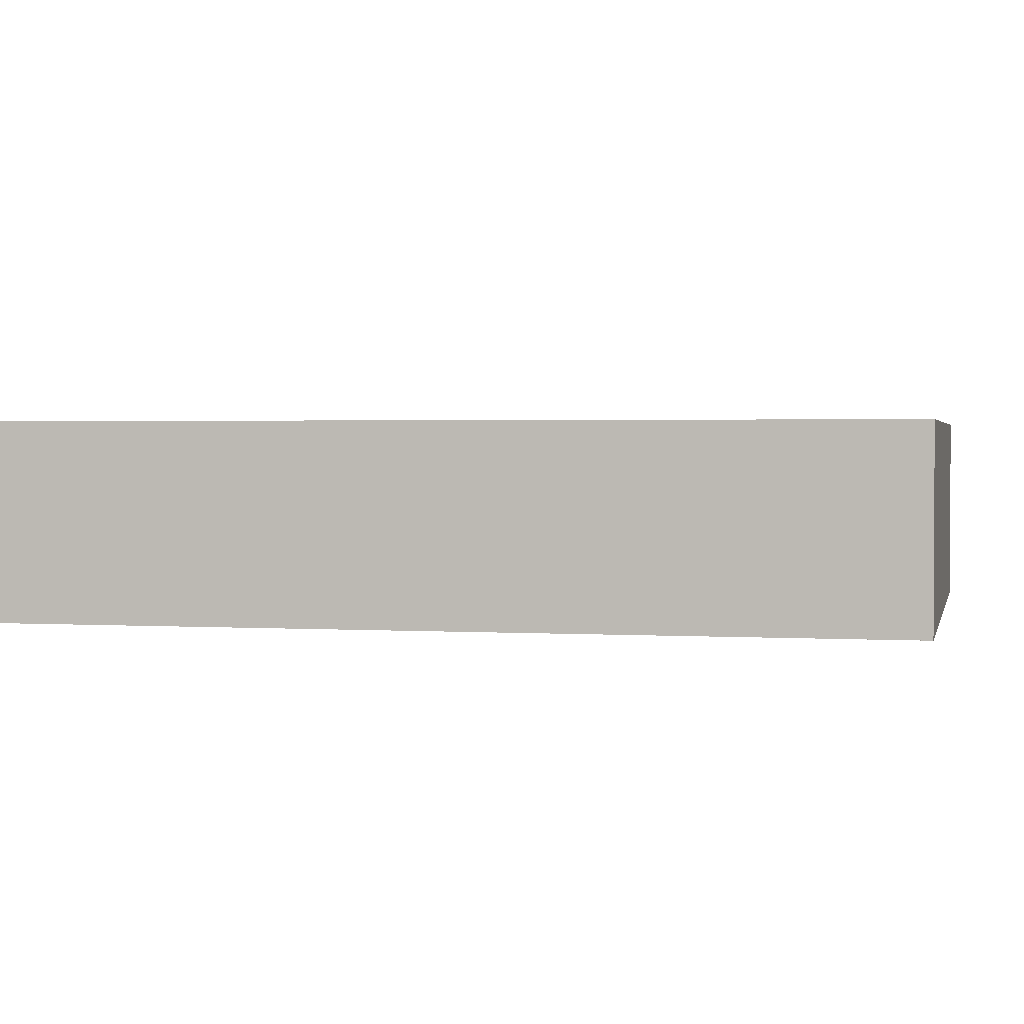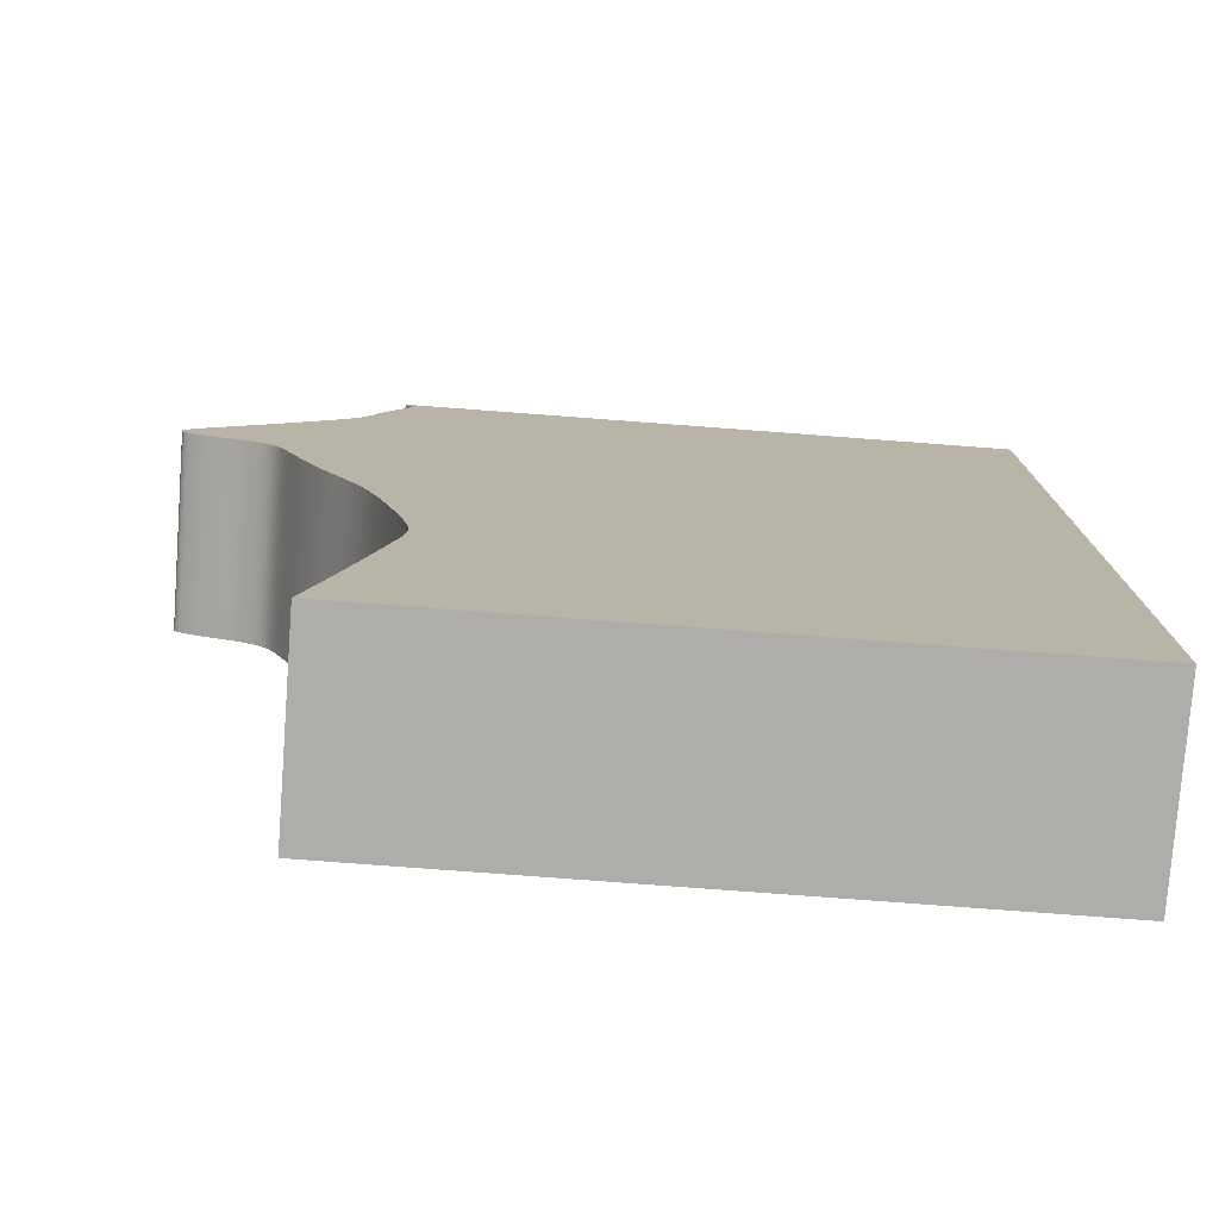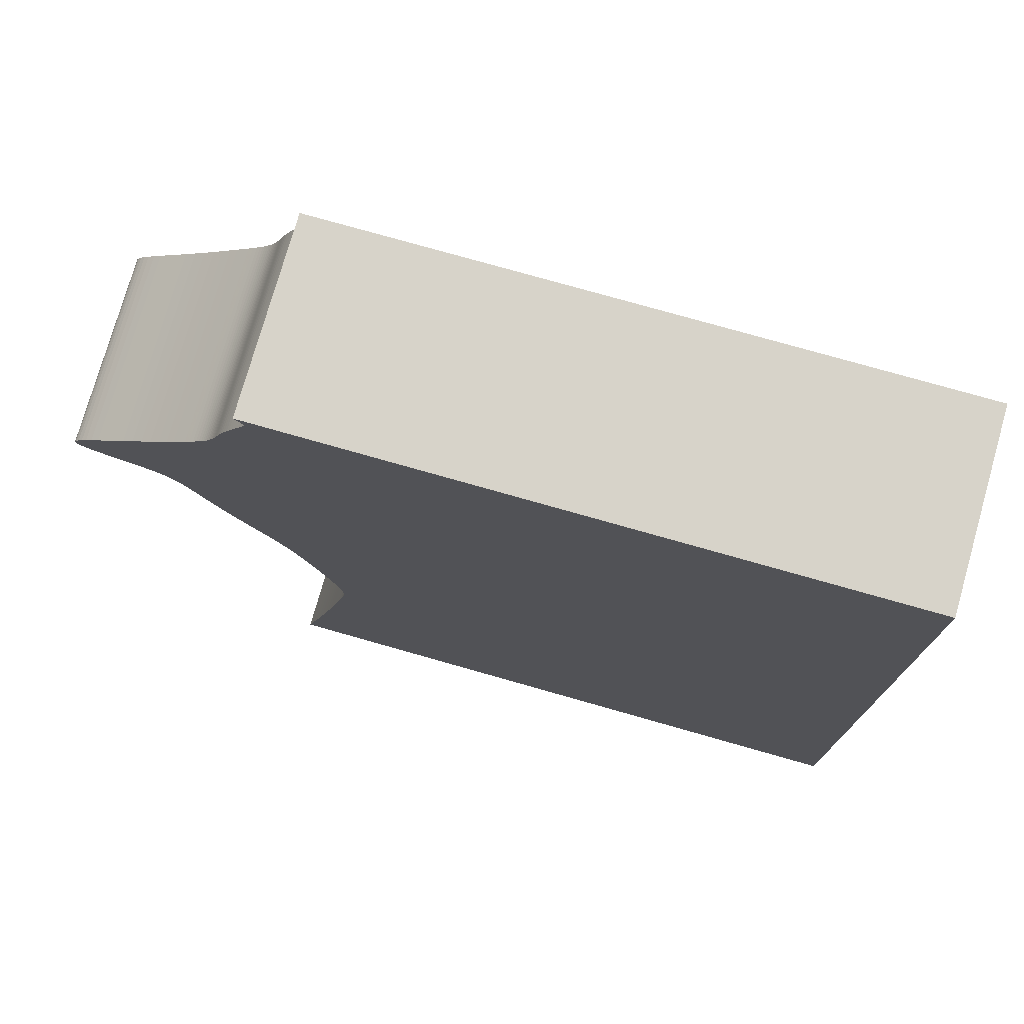
<metadata>
{"format":"obj","ext":"obj","renderer":"f3d","projection":"perspective","resolution":1024,"background":"white","views":[{"elev":1.8,"azim":-77.6,"up":"+Z"},{"elev":-77.3,"azim":175.7,"up":"+Y"},{"elev":76.2,"azim":-164.1,"up":"+Y"}]}
</metadata>
<code>
v 0.01206 0.001811 0
v 0.01164 0.001135 0
v 0.01147 0.000658 0
v 0.0115 0.0002902 0
v 0.01166 -5.998e-05 0
v 0.01188 -0.00047 0
v 0.01215 -0.0009543 0
v 0.01247 -0.001512 0
v 0.01282 -0.002144 0
v 0.01322 -0.002848 0
v 0.01366 -0.003617 0
v 0.01411 -0.00443 0
v 0.01456 -0.005264 0
v 0.01499 -0.006098 0
v 0.0154 -0.006938 0
v 0.01578 -0.007752 0
v 0.01611 -0.008525 0
v 0.0164 -0.009254 0
v 0.01666 -0.009939 0
v 0.01691 -0.01058 0
v 0.01715 -0.01119 0
v 0.0174 -0.01177 0
v 0.01766 -0.01232 0
v 0.01793 -0.01284 0
v 0.01822 -0.01334 0
v 0.01852 -0.01383 0
v 0.01885 -0.0143 0
v 0.01919 -0.01477 0
v 0.01956 -0.01524 0
v 0.01997 -0.01572 0
v 0.02043 -0.01623 0
v 0.02096 -0.01679 0
v 0.02159 -0.01744 0
v 0.02234 -0.0182 0
v 0.02324 -0.0191 0
v 0.0243 -0.02015 0
v 0.02553 -0.02137 0
v 0.02691 -0.02272 0
v 0.02842 -0.02417 0
v 0.03002 -0.0257 0
v 0.03168 -0.02724 0
v 0.03335 -0.02877 0
v 0.03498 -0.03024 0
v 0.03652 -0.03162 0
v 0.03793 -0.03289 0
v 0.03916 -0.03401 0
v 0.04018 -0.03498 0
v 0.04099 -0.03579 0
v 0.0416 -0.03648 0
v 0.04205 -0.03707 0
v 0.04233 -0.03757 0
v 0.04248 -0.03801 0
v 0.04251 -0.0384 0
v 0.04243 -0.03877 0
v 0.04226 -0.03911 0
v 0.04199 -0.03943 0
v 0.04162 -0.03973 0
v 0.04116 -0.04001 0
v 0.04061 -0.04028 0
v 0.04 -0.04054 0
v 0.03932 -0.04079 0
v 0.03857 -0.04104 0
v 0.03778 -0.04128 0
v 0.03699 -0.04151 0
v 0.03621 -0.04173 0
v 0.03546 -0.04193 0
v 0.03476 -0.04213 0
v 0.03408 -0.04231 0
v 0.03346 -0.0425 0
v 0.03288 -0.04268 0
v 0.03236 -0.04286 0
v 0.03187 -0.04304 0
v 0.03141 -0.04323 0
v 0.03098 -0.04342 0
v 0.03058 -0.04361 0
v 0.0302 -0.04381 0
v 0.02984 -0.04402 0
v 0.02951 -0.04423 0
v 0.02919 -0.04445 0
v 0.02889 -0.04469 0
v 0.0286 -0.04494 0
v 0.02832 -0.0452 0
v 0.02805 -0.04549 0
v 0.02779 -0.0458 0
v 0.02754 -0.04614 0
v 0.02729 -0.0465 0
v 0.02703 -0.0469 0
v 0.02677 -0.04735 0
v 0.0265 -0.04784 0
v 0.02623 -0.04838 0
v 0.02593 -0.04897 0
v 0.02562 -0.04963 0
v 0.02528 -0.05035 0
v 0.02492 -0.05114 0
v 0.02452 -0.052 0
v 0.02409 -0.05293 0
v 0.02362 -0.05392 0
v 0.02311 -0.05498 0
v 0.02255 -0.05611 0
v 0.02195 -0.05729 0
v 0.0213 -0.05854 0
v 0.02059 -0.05985 0
v 0.01984 -0.0612 0
v 0.01903 -0.06261 0
v 0.01817 -0.06406 0
v 0.01726 -0.06555 0
v 0.01633 -0.06709 0
v 0.0154 -0.06866 0
v 0.01448 -0.07029 0
v 0.0136 -0.07197 0
v 0.01276 -0.07369 0
v 0.01197 -0.07545 0
v 0.01124 -0.07724 0
v 0.01057 -0.07901 0
v 0.009955 -0.08075 0
v 0.009382 -0.08242 0
v 0.008853 -0.08402 0
v 0.008365 -0.08556 0
v 0.007917 -0.08702 0
v 0.007507 -0.0884 0
v 0.007122 -0.08969 0
v 0.006772 -0.09091 0
v 0.006459 -0.09205 0
v 0.006179 -0.09311 0
v 0.005932 -0.09409 0
v 0.005716 -0.09501 0
v 0.005529 -0.09586 0
v 0.005371 -0.09665 0
v 0.005241 -0.09739 0
v 0.00514 -0.09809 0
v 0.005065 -0.09875 0
v 0.005019 -0.09938 0
v 0.005 -0.1 0
v 0.005009 -0.1006 0
v 0.005048 -0.1013 0
v 0.005121 -0.1019 0
v 0.005229 -0.1027 0
v 0.005374 -0.1035 0
v 0.00556 -0.1045 0
v 0.005791 -0.1055 0
v 0.006069 -0.1068 0
v 0.006399 -0.1083 0
v 0.006783 -0.1099 0
v 0.007228 -0.1118 0
v 0.007737 -0.114 0
v 0.008311 -0.1164 0
v 0.008954 -0.1191 0
v 0.009665 -0.1221 0
v 0.01044 -0.1253 0
v 0.01126 -0.1286 0
v 0.01213 -0.132 0
v 0.01302 -0.1355 0
v 0.01392 -0.1389 0
v 0.01481 -0.1423 0
v -0.08519 -0.1423 0
v -0.08519 0.002681 0
v 0.01274 0.002681 0
v 0.01206 0.001811 0.03
v 0.01164 0.001135 0.03
v 0.01147 0.000658 0.03
v 0.0115 0.0002902 0.03
v 0.01166 -5.998e-05 0.03
v 0.01188 -0.00047 0.03
v 0.01215 -0.0009543 0.03
v 0.01247 -0.001512 0.03
v 0.01282 -0.002144 0.03
v 0.01322 -0.002848 0.03
v 0.01366 -0.003617 0.03
v 0.01411 -0.00443 0.03
v 0.01456 -0.005264 0.03
v 0.01499 -0.006098 0.03
v 0.0154 -0.006938 0.03
v 0.01578 -0.007752 0.03
v 0.01611 -0.008525 0.03
v 0.0164 -0.009254 0.03
v 0.01666 -0.009939 0.03
v 0.01691 -0.01058 0.03
v 0.01715 -0.01119 0.03
v 0.0174 -0.01177 0.03
v 0.01766 -0.01232 0.03
v 0.01793 -0.01284 0.03
v 0.01822 -0.01334 0.03
v 0.01852 -0.01383 0.03
v 0.01885 -0.0143 0.03
v 0.01919 -0.01477 0.03
v 0.01956 -0.01524 0.03
v 0.01997 -0.01572 0.03
v 0.02043 -0.01623 0.03
v 0.02096 -0.01679 0.03
v 0.02159 -0.01744 0.03
v 0.02234 -0.0182 0.03
v 0.02324 -0.0191 0.03
v 0.0243 -0.02015 0.03
v 0.02553 -0.02137 0.03
v 0.02691 -0.02272 0.03
v 0.02842 -0.02417 0.03
v 0.03002 -0.0257 0.03
v 0.03168 -0.02724 0.03
v 0.03335 -0.02877 0.03
v 0.03498 -0.03024 0.03
v 0.03652 -0.03162 0.03
v 0.03793 -0.03289 0.03
v 0.03916 -0.03401 0.03
v 0.04018 -0.03498 0.03
v 0.04099 -0.03579 0.03
v 0.0416 -0.03648 0.03
v 0.04205 -0.03707 0.03
v 0.04233 -0.03757 0.03
v 0.04248 -0.03801 0.03
v 0.04251 -0.0384 0.03
v 0.04243 -0.03877 0.03
v 0.04226 -0.03911 0.03
v 0.04199 -0.03943 0.03
v 0.04162 -0.03973 0.03
v 0.04116 -0.04001 0.03
v 0.04061 -0.04028 0.03
v 0.04 -0.04054 0.03
v 0.03932 -0.04079 0.03
v 0.03857 -0.04104 0.03
v 0.03778 -0.04128 0.03
v 0.03699 -0.04151 0.03
v 0.03621 -0.04173 0.03
v 0.03546 -0.04193 0.03
v 0.03476 -0.04213 0.03
v 0.03408 -0.04231 0.03
v 0.03346 -0.0425 0.03
v 0.03288 -0.04268 0.03
v 0.03236 -0.04286 0.03
v 0.03187 -0.04304 0.03
v 0.03141 -0.04323 0.03
v 0.03098 -0.04342 0.03
v 0.03058 -0.04361 0.03
v 0.0302 -0.04381 0.03
v 0.02984 -0.04402 0.03
v 0.02951 -0.04423 0.03
v 0.02919 -0.04445 0.03
v 0.02889 -0.04469 0.03
v 0.0286 -0.04494 0.03
v 0.02832 -0.0452 0.03
v 0.02805 -0.04549 0.03
v 0.02779 -0.0458 0.03
v 0.02754 -0.04614 0.03
v 0.02729 -0.0465 0.03
v 0.02703 -0.0469 0.03
v 0.02677 -0.04735 0.03
v 0.0265 -0.04784 0.03
v 0.02623 -0.04838 0.03
v 0.02593 -0.04897 0.03
v 0.02562 -0.04963 0.03
v 0.02528 -0.05035 0.03
v 0.02492 -0.05114 0.03
v 0.02452 -0.052 0.03
v 0.02409 -0.05293 0.03
v 0.02362 -0.05392 0.03
v 0.02311 -0.05498 0.03
v 0.02255 -0.05611 0.03
v 0.02195 -0.05729 0.03
v 0.0213 -0.05854 0.03
v 0.02059 -0.05985 0.03
v 0.01984 -0.0612 0.03
v 0.01903 -0.06261 0.03
v 0.01817 -0.06406 0.03
v 0.01726 -0.06555 0.03
v 0.01633 -0.06709 0.03
v 0.0154 -0.06866 0.03
v 0.01448 -0.07029 0.03
v 0.0136 -0.07197 0.03
v 0.01276 -0.07369 0.03
v 0.01197 -0.07545 0.03
v 0.01124 -0.07724 0.03
v 0.01057 -0.07901 0.03
v 0.009955 -0.08075 0.03
v 0.009382 -0.08242 0.03
v 0.008853 -0.08402 0.03
v 0.008365 -0.08556 0.03
v 0.007917 -0.08702 0.03
v 0.007507 -0.0884 0.03
v 0.007122 -0.08969 0.03
v 0.006772 -0.09091 0.03
v 0.006459 -0.09205 0.03
v 0.006179 -0.09311 0.03
v 0.005932 -0.09409 0.03
v 0.005716 -0.09501 0.03
v 0.005529 -0.09586 0.03
v 0.005371 -0.09665 0.03
v 0.005241 -0.09739 0.03
v 0.00514 -0.09809 0.03
v 0.005065 -0.09875 0.03
v 0.005019 -0.09938 0.03
v 0.005 -0.1 0.03
v 0.005009 -0.1006 0.03
v 0.005048 -0.1013 0.03
v 0.005121 -0.1019 0.03
v 0.005229 -0.1027 0.03
v 0.005374 -0.1035 0.03
v 0.00556 -0.1045 0.03
v 0.005791 -0.1055 0.03
v 0.006069 -0.1068 0.03
v 0.006399 -0.1083 0.03
v 0.006783 -0.1099 0.03
v 0.007228 -0.1118 0.03
v 0.007737 -0.114 0.03
v 0.008311 -0.1164 0.03
v 0.008954 -0.1191 0.03
v 0.009665 -0.1221 0.03
v 0.01044 -0.1253 0.03
v 0.01126 -0.1286 0.03
v 0.01213 -0.132 0.03
v 0.01302 -0.1355 0.03
v 0.01392 -0.1389 0.03
v 0.01481 -0.1423 0.03
v -0.08519 -0.1423 0.03
v -0.08519 0.002681 0.03
v 0.01274 0.002681 0.03
f 156 157 1
f 154 155 156
f 104 105 106
f 102 103 104
f 100 101 102
f 98 99 100
f 96 97 98
f 94 95 96
f 64 65 66
f 62 63 64
f 60 61 62
f 58 59 60
f 56 57 58
f 54 55 56
f 52 53 54
f 50 51 52
f 48 49 50
f 46 47 48
f 44 45 46
f 17 18 19
f 15 16 17
f 13 14 15
f 11 12 13
f 9 10 11
f 156 1 2
f 153 154 156
f 104 106 107
f 100 102 104
f 96 98 100
f 93 94 96
f 64 66 67
f 60 62 64
f 56 58 60
f 52 54 56
f 48 50 52
f 44 46 48
f 17 19 20
f 13 15 17
f 9 11 13
f 156 2 3
f 152 153 156
f 100 104 107
f 93 96 100
f 60 64 67
f 52 56 60
f 44 48 52
f 13 17 20
f 8 9 13
f 156 3 4
f 151 152 156
f 100 107 108
f 92 93 100
f 60 67 68
f 44 52 60
f 13 20 21
f 7 8 13
f 156 4 5
f 150 151 156
f 92 100 108
f 60 68 69
f 43 44 60
f 13 21 22
f 156 5 6
f 149 150 156
f 92 108 109
f 43 60 69
f 7 13 22
f 156 6 7
f 148 149 156
f 91 92 109
f 43 69 70
f 7 22 23
f 147 148 156
f 90 91 109
f 43 70 71
f 156 7 23
f 146 147 156
f 89 90 109
f 43 71 72
f 156 23 24
f 145 146 156
f 43 72 73
f 156 24 25
f 144 145 156
f 43 73 74
f 156 25 26
f 143 144 156
f 43 74 75
f 156 26 27
f 142 143 156
f 43 75 76
f 156 27 28
f 141 142 156
f 43 76 77
f 156 28 29
f 140 141 156
f 43 77 78
f 156 29 30
f 139 140 156
f 43 78 79
f 156 30 31
f 138 139 156
f 43 79 80
f 156 31 32
f 137 138 156
f 43 80 81
f 156 32 33
f 136 137 156
f 43 81 82
f 156 33 34
f 135 136 156
f 43 82 83
f 156 34 35
f 134 135 156
f 43 83 84
f 156 35 36
f 133 134 156
f 43 84 85
f 156 36 37
f 132 133 156
f 43 85 86
f 156 37 38
f 131 132 156
f 43 86 87
f 156 38 39
f 130 131 156
f 43 87 88
f 156 39 40
f 129 130 156
f 43 88 89
f 156 40 41
f 128 129 156
f 43 89 109
f 156 41 42
f 127 128 156
f 43 109 110
f 156 42 43
f 126 127 156
f 156 43 110
f 125 126 156
f 156 110 111
f 124 125 156
f 156 111 112
f 123 124 156
f 156 112 113
f 122 123 156
f 156 113 114
f 121 122 156
f 156 114 115
f 120 121 156
f 156 115 116
f 119 120 156
f 156 116 117
f 118 119 156
f 156 117 118
f 158 314 313
f 313 312 311
f 263 262 261
f 261 260 259
f 259 258 257
f 257 256 255
f 255 254 253
f 253 252 251
f 223 222 221
f 221 220 219
f 219 218 217
f 217 216 215
f 215 214 213
f 213 212 211
f 211 210 209
f 209 208 207
f 207 206 205
f 205 204 203
f 203 202 201
f 176 175 174
f 174 173 172
f 172 171 170
f 170 169 168
f 168 167 166
f 159 158 313
f 313 311 310
f 264 263 261
f 261 259 257
f 257 255 253
f 253 251 250
f 224 223 221
f 221 219 217
f 217 215 213
f 213 211 209
f 209 207 205
f 205 203 201
f 177 176 174
f 174 172 170
f 170 168 166
f 160 159 313
f 313 310 309
f 264 261 257
f 257 253 250
f 224 221 217
f 217 213 209
f 209 205 201
f 177 174 170
f 170 166 165
f 161 160 313
f 313 309 308
f 265 264 257
f 257 250 249
f 225 224 217
f 217 209 201
f 178 177 170
f 170 165 164
f 162 161 313
f 313 308 307
f 265 257 249
f 226 225 217
f 217 201 200
f 179 178 170
f 163 162 313
f 313 307 306
f 266 265 249
f 226 217 200
f 179 170 164
f 164 163 313
f 313 306 305
f 266 249 248
f 227 226 200
f 180 179 164
f 313 305 304
f 266 248 247
f 228 227 200
f 180 164 313
f 313 304 303
f 266 247 246
f 229 228 200
f 181 180 313
f 313 303 302
f 230 229 200
f 182 181 313
f 313 302 301
f 231 230 200
f 183 182 313
f 313 301 300
f 232 231 200
f 184 183 313
f 313 300 299
f 233 232 200
f 185 184 313
f 313 299 298
f 234 233 200
f 186 185 313
f 313 298 297
f 235 234 200
f 187 186 313
f 313 297 296
f 236 235 200
f 188 187 313
f 313 296 295
f 237 236 200
f 189 188 313
f 313 295 294
f 238 237 200
f 190 189 313
f 313 294 293
f 239 238 200
f 191 190 313
f 313 293 292
f 240 239 200
f 192 191 313
f 313 292 291
f 241 240 200
f 193 192 313
f 313 291 290
f 242 241 200
f 194 193 313
f 313 290 289
f 243 242 200
f 195 194 313
f 313 289 288
f 244 243 200
f 196 195 313
f 313 288 287
f 245 244 200
f 197 196 313
f 313 287 286
f 246 245 200
f 198 197 313
f 313 286 285
f 266 246 200
f 199 198 313
f 313 285 284
f 267 266 200
f 200 199 313
f 313 284 283
f 267 200 313
f 313 283 282
f 268 267 313
f 313 282 281
f 269 268 313
f 313 281 280
f 270 269 313
f 313 280 279
f 271 270 313
f 313 279 278
f 272 271 313
f 313 278 277
f 273 272 313
f 313 277 276
f 274 273 313
f 313 276 275
f 275 274 313
f 158 159 1
f 1 159 2
f 159 160 2
f 2 160 3
f 160 161 3
f 3 161 4
f 161 162 4
f 4 162 5
f 162 163 5
f 5 163 6
f 163 164 6
f 6 164 7
f 164 165 7
f 7 165 8
f 165 166 8
f 8 166 9
f 166 167 9
f 9 167 10
f 167 168 10
f 10 168 11
f 168 169 11
f 11 169 12
f 169 170 12
f 12 170 13
f 170 171 13
f 13 171 14
f 171 172 14
f 14 172 15
f 172 173 15
f 15 173 16
f 173 174 16
f 16 174 17
f 174 175 17
f 17 175 18
f 175 176 18
f 18 176 19
f 176 177 19
f 19 177 20
f 177 178 20
f 20 178 21
f 178 179 21
f 21 179 22
f 179 180 22
f 22 180 23
f 180 181 23
f 23 181 24
f 181 182 24
f 24 182 25
f 182 183 25
f 25 183 26
f 183 184 26
f 26 184 27
f 184 185 27
f 27 185 28
f 185 186 28
f 28 186 29
f 186 187 29
f 29 187 30
f 187 188 30
f 30 188 31
f 188 189 31
f 31 189 32
f 189 190 32
f 32 190 33
f 190 191 33
f 33 191 34
f 191 192 34
f 34 192 35
f 192 193 35
f 35 193 36
f 193 194 36
f 36 194 37
f 194 195 37
f 37 195 38
f 195 196 38
f 38 196 39
f 196 197 39
f 39 197 40
f 197 198 40
f 40 198 41
f 198 199 41
f 41 199 42
f 199 200 42
f 42 200 43
f 200 201 43
f 43 201 44
f 201 202 44
f 44 202 45
f 202 203 45
f 45 203 46
f 203 204 46
f 46 204 47
f 204 205 47
f 47 205 48
f 205 206 48
f 48 206 49
f 206 207 49
f 49 207 50
f 207 208 50
f 50 208 51
f 208 209 51
f 51 209 52
f 209 210 52
f 52 210 53
f 210 211 53
f 53 211 54
f 211 212 54
f 54 212 55
f 212 213 55
f 55 213 56
f 213 214 56
f 56 214 57
f 214 215 57
f 57 215 58
f 215 216 58
f 58 216 59
f 216 217 59
f 59 217 60
f 217 218 60
f 60 218 61
f 218 219 61
f 61 219 62
f 219 220 62
f 62 220 63
f 220 221 63
f 63 221 64
f 221 222 64
f 64 222 65
f 222 223 65
f 65 223 66
f 223 224 66
f 66 224 67
f 224 225 67
f 67 225 68
f 225 226 68
f 68 226 69
f 226 227 69
f 69 227 70
f 227 228 70
f 70 228 71
f 228 229 71
f 71 229 72
f 229 230 72
f 72 230 73
f 230 231 73
f 73 231 74
f 231 232 74
f 74 232 75
f 232 233 75
f 75 233 76
f 233 234 76
f 76 234 77
f 234 235 77
f 77 235 78
f 235 236 78
f 78 236 79
f 236 237 79
f 79 237 80
f 237 238 80
f 80 238 81
f 238 239 81
f 81 239 82
f 239 240 82
f 82 240 83
f 240 241 83
f 83 241 84
f 241 242 84
f 84 242 85
f 242 243 85
f 85 243 86
f 243 244 86
f 86 244 87
f 244 245 87
f 87 245 88
f 245 246 88
f 88 246 89
f 246 247 89
f 89 247 90
f 247 248 90
f 90 248 91
f 248 249 91
f 91 249 92
f 249 250 92
f 92 250 93
f 250 251 93
f 93 251 94
f 251 252 94
f 94 252 95
f 252 253 95
f 95 253 96
f 253 254 96
f 96 254 97
f 254 255 97
f 97 255 98
f 255 256 98
f 98 256 99
f 256 257 99
f 99 257 100
f 257 258 100
f 100 258 101
f 258 259 101
f 101 259 102
f 259 260 102
f 102 260 103
f 260 261 103
f 103 261 104
f 261 262 104
f 104 262 105
f 262 263 105
f 105 263 106
f 263 264 106
f 106 264 107
f 264 265 107
f 107 265 108
f 265 266 108
f 108 266 109
f 266 267 109
f 109 267 110
f 267 268 110
f 110 268 111
f 268 269 111
f 111 269 112
f 269 270 112
f 112 270 113
f 270 271 113
f 113 271 114
f 271 272 114
f 114 272 115
f 272 273 115
f 115 273 116
f 273 274 116
f 116 274 117
f 274 275 117
f 117 275 118
f 275 276 118
f 118 276 119
f 276 277 119
f 119 277 120
f 277 278 120
f 120 278 121
f 278 279 121
f 121 279 122
f 279 280 122
f 122 280 123
f 280 281 123
f 123 281 124
f 281 282 124
f 124 282 125
f 282 283 125
f 125 283 126
f 283 284 126
f 126 284 127
f 284 285 127
f 127 285 128
f 285 286 128
f 128 286 129
f 286 287 129
f 129 287 130
f 287 288 130
f 130 288 131
f 288 289 131
f 131 289 132
f 289 290 132
f 132 290 133
f 290 291 133
f 133 291 134
f 291 292 134
f 134 292 135
f 292 293 135
f 135 293 136
f 293 294 136
f 136 294 137
f 294 295 137
f 137 295 138
f 295 296 138
f 138 296 139
f 296 297 139
f 139 297 140
f 297 298 140
f 140 298 141
f 298 299 141
f 141 299 142
f 299 300 142
f 142 300 143
f 300 301 143
f 143 301 144
f 301 302 144
f 144 302 145
f 302 303 145
f 145 303 146
f 303 304 146
f 146 304 147
f 304 305 147
f 147 305 148
f 305 306 148
f 148 306 149
f 306 307 149
f 149 307 150
f 307 308 150
f 150 308 151
f 308 309 151
f 151 309 152
f 309 310 152
f 152 310 153
f 310 311 153
f 153 311 154
f 311 312 154
f 154 312 155
f 312 313 155
f 155 313 156
f 314 158 157
f 157 158 1
f 313 314 156
f 156 314 157

</code>
